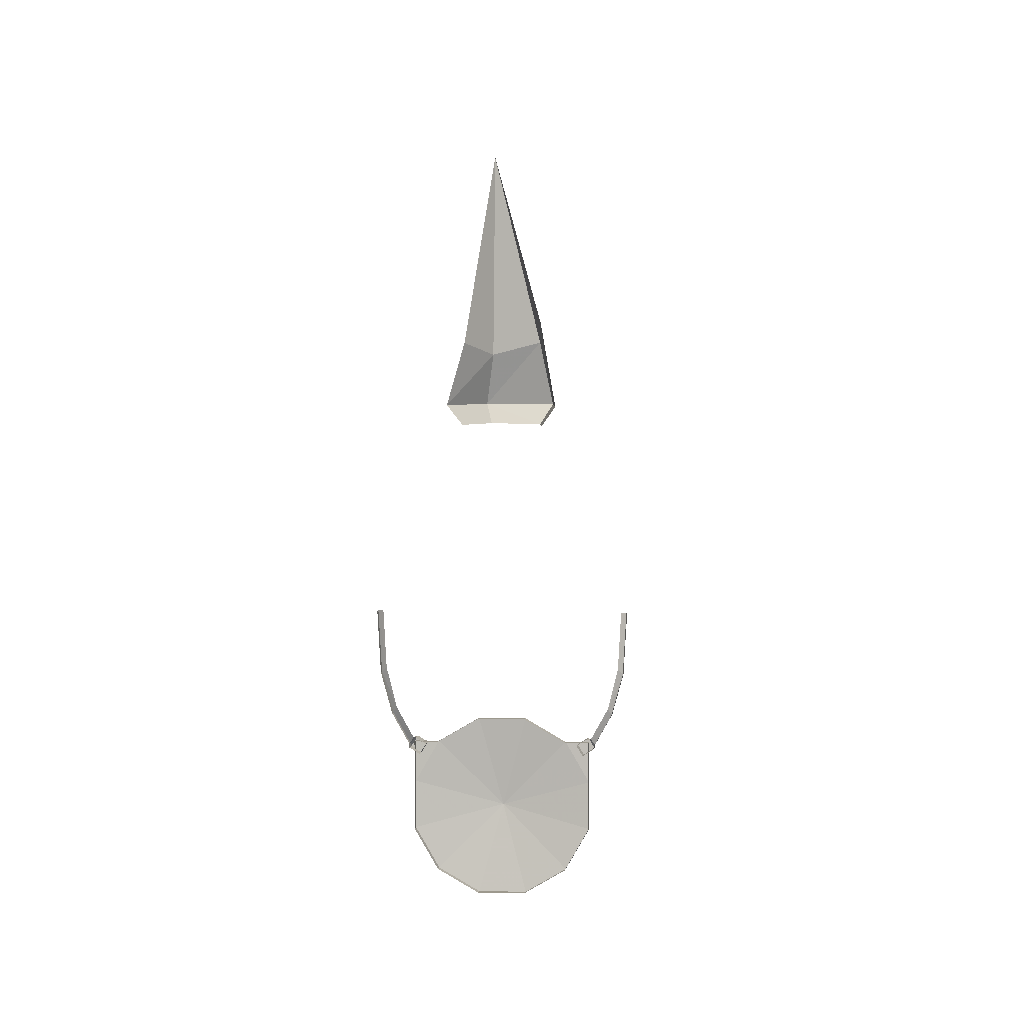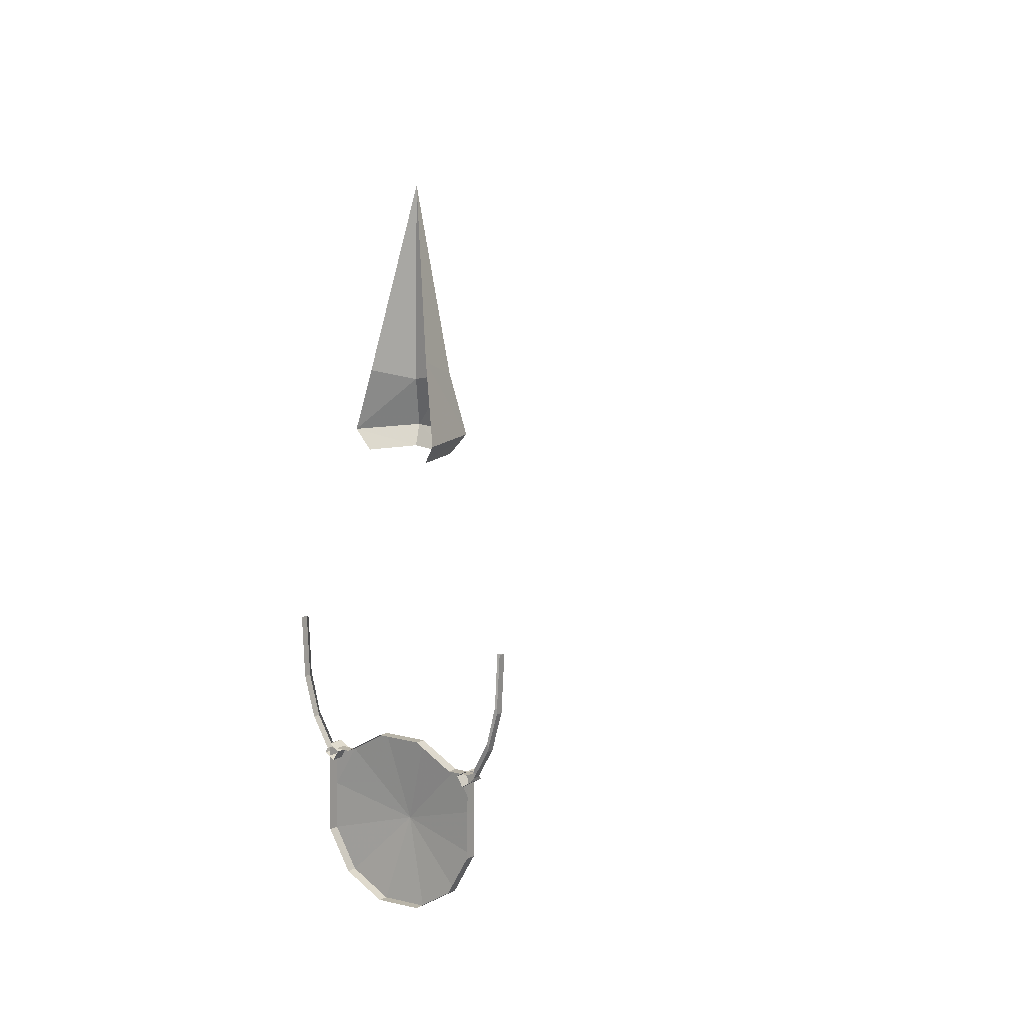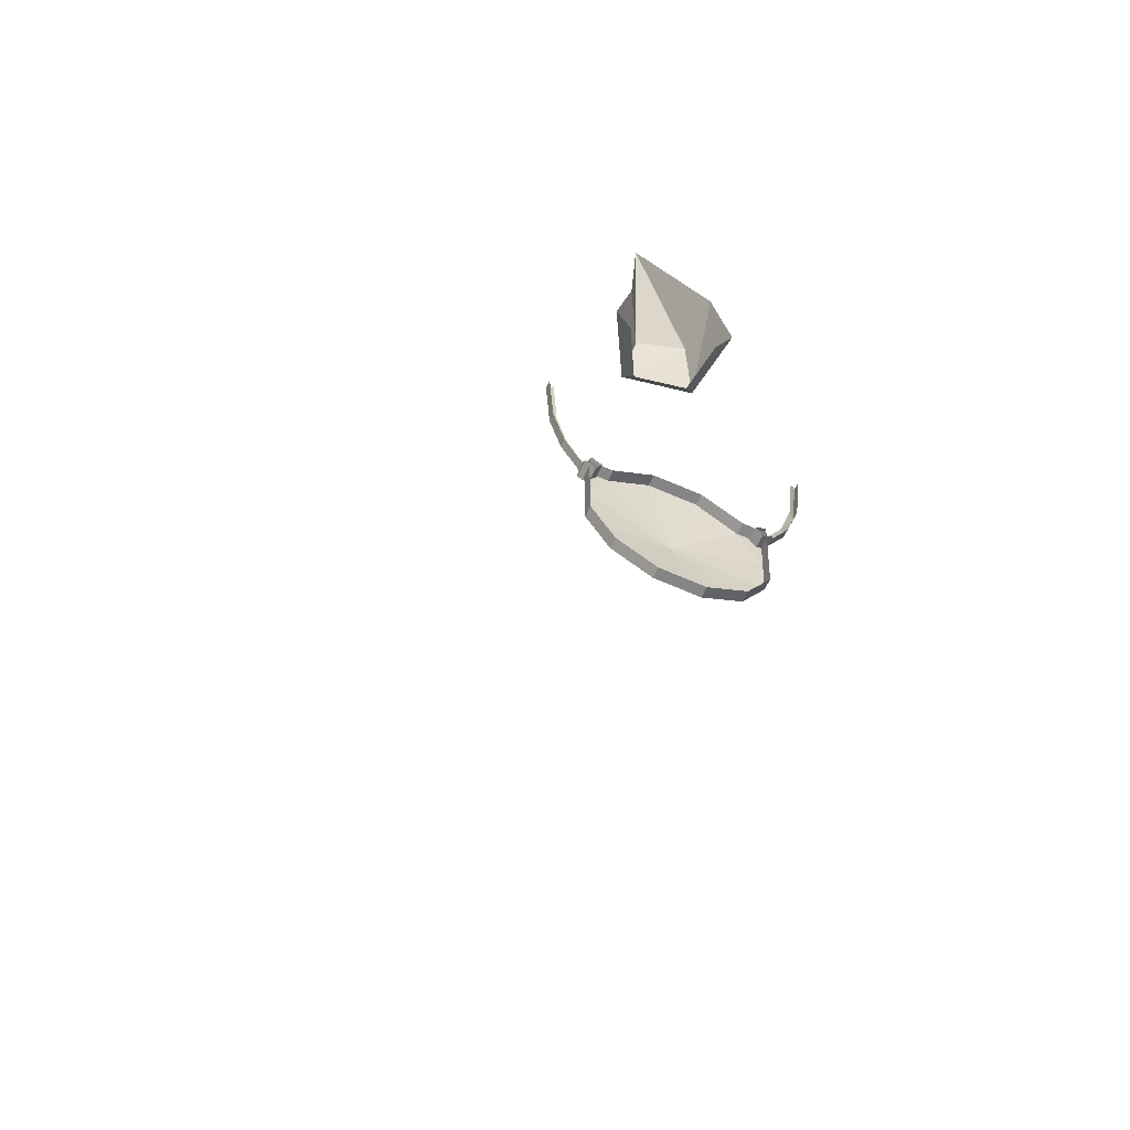
<metadata>
{"format":"obj","ext":"obj","renderer":"f3d","projection":"perspective","resolution":1024,"background":"white","views":[{"elev":4.0,"azim":-83.6,"up":"+Y"},{"elev":13.7,"azim":-53.9,"up":"+Y"},{"elev":-61.1,"azim":-114.7,"up":"+Y"}]}
</metadata>
<code>
g polySurface216
v -928.6 -1340 62.56
v -969.3 -1226 479.7
v -963.8 -1033 366.9
v -965.3 -921.4 173.4
v -965.6 -921.9 -50.24
v -967.6 -1034 -243.7
v -970.7 -1228 -355
v -974.1 -1452 -354.5
v -976.8 -1645 -242.1
v -978.2 -1757 -48.14
v -977.8 -1756 175.5
v -975.8 -1644 368.9
v -972.7 -1450 480.3
v -965.4 -1032 480.4
v -966.7 -1034 -355.5
v -1023 -1225 479.8
v -965.4 -1032 480.4
v -969.3 -1226 479.7
v -1019 -1031 480.5
v -965.4 -1032 480.4
v -1020 -1032 367.5
v -963.8 -1033 366.9
v -1019 -1031 480.5
v -965.3 -921.4 173.4
v -1019 -921.1 -50.15
v -965.6 -921.9 -50.24
v -1019 -920.6 173.5
v -963.8 -1033 366.9
v -1020 -1032 367.5
v -1021 -1033 -243.6
v -967.6 -1034 -243.7
v -970.7 -1228 -355
v -1020 -1033 -355.4
v -1024 -1227 -354.9
v -966.7 -1034 -355.5
v -970.7 -1228 -355
v -1027 -1451 -354.4
v -974.1 -1452 -354.5
v -1024 -1227 -354.9
v -1030 -1644 -242.1
v -976.8 -1645 -242.1
v -1032 -1756 -48.05
v -978.2 -1757 -48.14
v -978.2 -1757 -48.14
v -1031 -1755 175.6
v -977.8 -1756 175.5
v -1032 -1756 -48.05
v -977.8 -1756 175.5
v -1029 -1643 369
v -975.8 -1644 368.9
v -1031 -1755 175.6
v -1026 -1449 480.4
v -972.7 -1450 480.3
v -969.3 -1226 479.7
v -1023 -1225 479.8
v -966.7 -1034 -355.5
v -1021 -1033 -243.6
v -1020 -1033 -355.4
v -967.6 -1034 -243.7
v -1030 -1013 473.4
v -946.2 -1043 424.3
v -946.1 -1013 473.2
v -1030 -1043 424.5
v -1030 -1043 424.5
v -946.1 -1092 454.7
v -946.2 -1043 424.3
v -1030 -1092 455
v -1030 -1092 455
v -946 -1062 503.6
v -946.1 -1092 454.7
v -1030 -1062 503.9
v -946.1 -1053 464
v -946.1 -1013 473.2
v -968.7 -1046 507.5
v -988.1 -1017 489.8
v -1007 -1046 507.6
v -946.2 -1043 424.3
v -946.1 -1053 464
v -946.1 -1013 473.2
v -1030 -1013 473.4
v -946.1 -1013 473.2
v -988.1 -1017 489.8
v -988.1 -1017 489.8
v -968.5 -899.4 590
v -987.8 -871.7 570.7
v -968.7 -1046 507.5
v -968.3 -704 644
v -987.7 -681.4 619
v -968.2 -408.3 661.2
v -987.6 -408.4 634.2
v -968.7 -1046 507.5
v -1007 -899.4 590.1
v -968.5 -899.4 590
v -1007 -1046 507.6
v -1007 -704 644.1
v -968.3 -704 644
v -1007 -408.2 661.3
v -968.2 -408.3 661.2
v -1030 -1013 -348.1
v -946.2 -1043 -299
v -1030 -1043 -299.2
v -946.1 -1013 -347.9
v -1030 -1043 -299.2
v -946.1 -1092 -329.4
v -1030 -1092 -329.6
v -946.2 -1043 -299
v -1030 -1092 -329.6
v -946 -1062 -378.3
v -1030 -1062 -378.5
v -946.1 -1092 -329.4
v -946.1 -1053 -338.6
v -946.1 -1013 -347.9
v -968.7 -1046 -382.2
v -988.1 -1017 -364.4
v -1007 -1046 -382.3
v -946.2 -1043 -299
v -946.1 -1053 -338.6
v -946.1 -1013 -347.9
v -1030 -1013 -348.1
v -988.1 -1017 -364.4
v -946.1 -1013 -347.9
v -988.1 -1017 -364.4
v -968.5 -899.4 -464.6
v -968.7 -1046 -382.2
v -987.8 -871.7 -445.4
v -968.3 -704 -518.7
v -987.7 -681.4 -493.6
v -968.2 -408.3 -535.9
v -987.6 -408.4 -508.9
v -968.7 -1046 -382.2
v -1007 -899.4 -464.7
v -1007 -1046 -382.3
v -968.5 -899.4 -464.6
v -1007 -704 -518.8
v -968.3 -704 -518.7
v -1007 -408.2 -536
v -968.2 -408.3 -535.9
v 1013 -554.3 6181
v 783.9 -471.1 6087
v 780.4 -551.5 6077
v 1006 -473.8 6187
v 979.2 -474.5 6429
v 984.8 -555 6435
v 1006 -473.8 6187
v 770.6 -377.4 6014
v 783.9 -471.1 6087
v 1070 -383.8 6153
v 545.4 -374.6 6259
v 620 -470.1 6267
v 996.8 -144.1 6197
v 788.1 -80.19 6096
v 996.6 801.3 6206
v 996.8 -144.1 6197
v 977.4 -83.44 6428
v 1070 -383.8 6153
v 1037 -381.9 6481
v 979.2 -474.5 6429
v 1006 -473.8 6187
v -769.9 481.4 -11.61
v -991.7 577.9 -201.2
v -983.8 484.1 -127.9
v -703.7 571.5 -40.96
v -779.6 811.2 -2.516
v -980.4 875.1 -117.9
v -780.5 1757 6.792
v -1056 483.1 259.5
v -760.7 573.4 283.7
v -814.4 480.8 227.9
v -1090 577.8 329.1
v -703.7 571.5 -40.96
v -769.9 481.4 -11.61
v -1039 973.3 253.5
v -816.1 871.8 227
v -779.6 811.2 -2.516
v -780.5 1757 6.792
v 925.6 -498.2 -6014
v 1018 -415.1 -6244
v 1028 -495.4 -6248
v 920.2 -417.8 -6021
v 677.8 -418.4 -6045
v 671.9 -498.9 -6039
v 1018 -415.1 -6244
v 837.1 -494.3 -6417
v 1028 -495.4 -6248
v 835.6 -414 -6406
v 920.2 -417.8 -6021
v 1090 -321.3 -6258
v 1018 -415.1 -6244
v 955.1 -327.7 -5958
v 910.3 -88.03 -6030
v 1008 -24.1 -6240
v 900.9 857.4 -6030
v 910.3 -88.03 -6030
v 678.4 -27.35 -6047
v 955.1 -327.7 -5958
v 626.7 -325.8 -5987
v 677.8 -418.4 -6045
v 920.2 -417.8 -6021
v 1018 -415.1 -6244
v 843 -318.5 -6481
v 835.6 -414 -6406
v 1090 -321.3 -6258
v 1008 -24.1 -6240
v 836.7 76.07 -6386
v 900.9 857.4 -6030
g polySurface216_0
f 3 2 1
f 4 3 1
f 5 4 1
f 6 5 1
f 7 6 1
f 8 7 1
f 9 8 1
f 10 9 1
f 11 10 1
f 12 11 1
f 13 12 1
f 2 13 1
f 3 14 2
f 7 15 6
f 18 17 16
f 17 19 16
f 22 21 20
f 21 23 20
f 26 25 24
f 25 27 24
f 24 27 28
f 27 29 28
f 25 26 30
f 26 31 30
f 34 33 32
f 33 35 32
f 38 37 36
f 37 39 36
f 40 37 38
f 41 40 38
f 42 40 41
f 43 42 41
f 46 45 44
f 45 47 44
f 50 49 48
f 49 51 48
f 52 49 50
f 53 52 50
f 53 54 52
f 54 55 52
f 58 57 56
f 57 59 56
f 62 61 60
f 61 63 60
f 66 65 64
f 65 67 64
f 70 69 68
f 69 71 68
f 72 69 70
f 72 73 69
f 74 69 73
f 75 74 73
f 74 76 69
f 76 71 69
f 78 70 77
f 78 77 79
f 82 81 80
f 85 84 83
f 84 86 83
f 87 84 85
f 88 87 85
f 89 87 88
f 90 89 88
f 93 92 91
f 92 94 91
f 95 92 93
f 96 95 93
f 97 95 96
f 98 97 96
f 101 100 99
f 100 102 99
f 105 104 103
f 104 106 103
f 109 108 107
f 108 110 107
f 108 111 110
f 112 111 108
f 108 113 112
f 113 114 112
f 109 115 108
f 115 113 108
f 110 117 116
f 116 117 118
f 121 120 119
f 124 123 122
f 123 125 122
f 123 126 125
f 126 127 125
f 126 128 127
f 128 129 127
f 132 131 130
f 131 133 130
f 131 134 133
f 134 135 133
f 134 136 135
f 136 137 135
f 140 139 138
f 139 141 138
f 138 141 142
f 143 138 142
f 146 145 144
f 145 147 144
f 148 145 146
f 149 148 146
f 147 145 150
f 145 151 150
f 151 152 150
f 154 153 152
f 155 153 154
f 156 155 154
f 155 156 157
f 158 155 157
f 161 160 159
f 160 162 159
f 162 160 163
f 160 164 163
f 164 165 163
f 168 167 166
f 167 169 166
f 170 167 168
f 171 170 168
f 169 167 172
f 167 173 172
f 167 170 173
f 170 174 173
f 172 173 175
f 174 175 173
f 178 177 176
f 177 179 176
f 176 179 180
f 181 176 180
f 184 183 182
f 183 185 182
f 188 187 186
f 187 189 186
f 189 187 190
f 187 191 190
f 191 192 190
f 194 193 192
f 195 193 194
f 196 195 194
f 195 196 197
f 198 195 197
f 201 200 199
f 200 202 199
f 202 200 203
f 200 204 203
f 204 205 203

</code>
